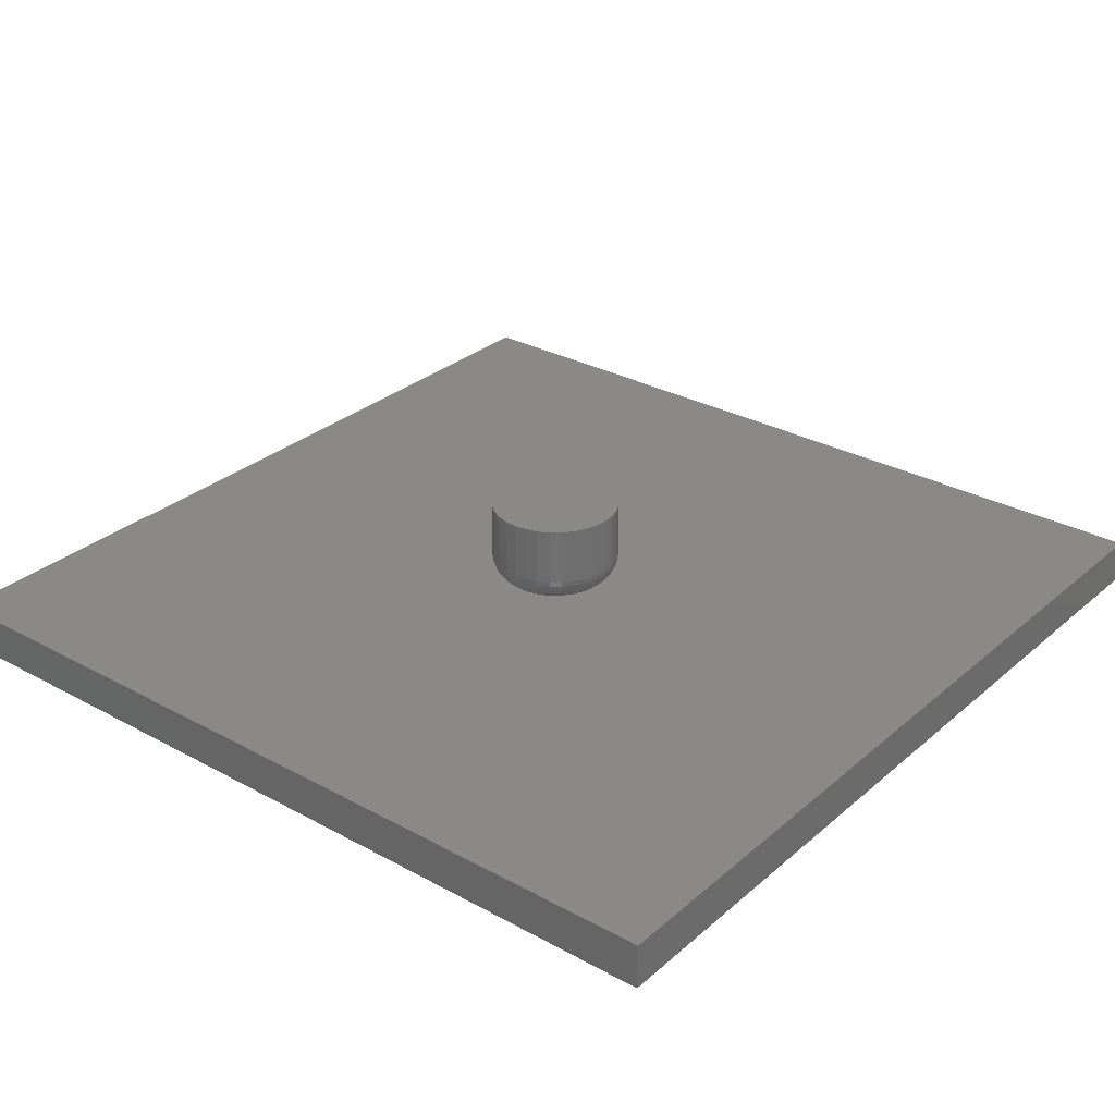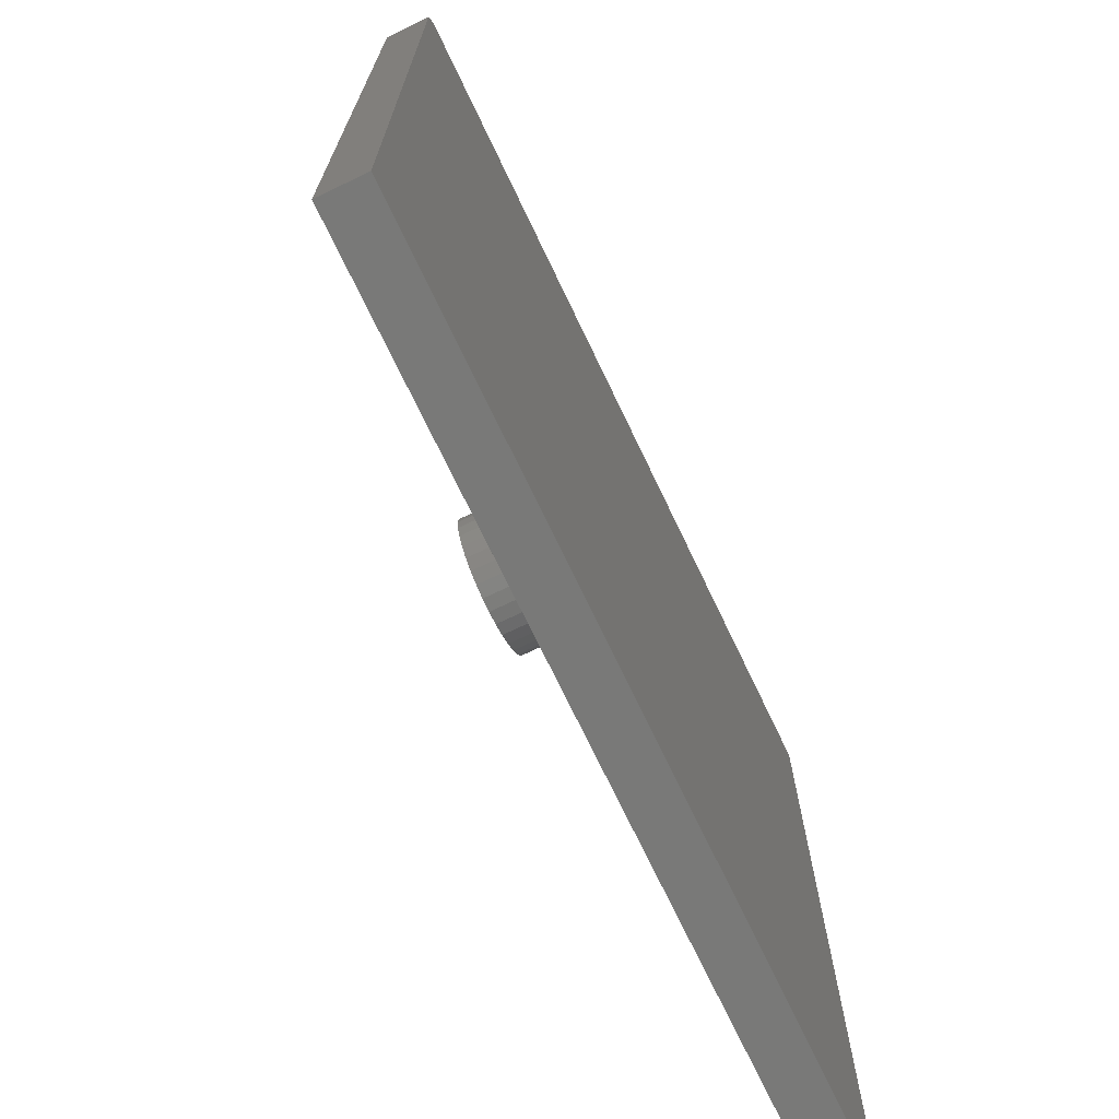
<metadata>
{"format":"stl","ext":"stl","renderer":"f3d","projection":"perspective","resolution":1024,"background":"white","views":[{"elev":29.7,"azim":-141.2,"up":"+Z"},{"elev":-71.8,"azim":115.5,"up":"+Y"}]}
</metadata>
<code>
# stl→obj: 344 verts, 684 faces
v 0.7248 0.7494 -0.07812
v 0.7307 0.7476 -0.07812
v 0.7188 0.75 -0.07812
v -0.75 0.75 -0.07812
v 0.7361 0.7447 -0.07812
v 0.7408 0.7408 -0.07812
v 0.7447 0.7361 -0.07812
v 0.7476 0.7307 -0.07812
v 0.7494 0.7248 -0.07812
v 0.75 0.7188 -0.07812
v 0.75 -0.75 -0.07812
v -0.75 -0.75 -0.07812
v 0.7188 0.75 0
v -0.008089 0.0663 0
v 0.005099 0.0676 0
v 0.7307 0.7476 0
v 0.7248 0.7494 0
v -0.75 0.75 0
v -0.75 -0.75 0
v -0.0612 -0.01319 0
v -0.0625 -5.204e-17 0
v -0.0612 0.01319 0
v -0.05735 0.02587 0
v -0.05111 0.03756 0
v -0.0427 0.0478 0
v -0.03246 0.05621 0
v -0.02077 0.06245 0
v 0.75 0.7188 0
v 0.7494 0.7248 0
v 0.7476 0.7307 0
v 0.7447 0.7361 0
v 0.7408 0.7408 0
v 0.7361 0.7447 0
v 0.01829 0.0663 0
v 0.03097 0.06245 0
v 0.04265 0.05621 0
v 0.0529 0.0478 0
v 0.0613 0.03756 0
v 0.06755 0.02587 0
v 0.0714 0.01319 0
v 0.0727 -7.98e-17 0
v 0.0714 -0.01319 0
v 0.75 -0.75 0
v 0.005099 -0.0676 0
v -0.008089 -0.0663 0
v -0.02077 -0.06245 0
v -0.03246 -0.05621 0
v -0.0427 -0.0478 0
v -0.05111 -0.03756 0
v -0.05735 -0.02587 0
v 0.06755 -0.02587 0
v 0.0613 -0.03756 0
v 0.0529 -0.0478 0
v 0.04265 -0.05621 0
v 0.03097 -0.06245 0
v 0.01829 -0.0663 0
v -0.1094 1.402e-17 0.04688
v -0.1072 0.02233 0.04688
v -0.1085 -9.714e-17 0.03773
v -0.1063 0.02216 0.03773
v -0.1058 -9.714e-17 0.02894
v -0.1037 0.02164 0.02894
v -0.1015 -8.327e-17 0.02083
v -0.09943 0.02079 0.02083
v -0.09565 -8.327e-17 0.01373
v -0.09371 0.01965 0.01373
v -0.08854 -7.633e-17 0.0079
v -0.08674 0.01827 0.0079
v -0.08044 -6.245e-17 0.003568
v -0.07879 0.01669 0.003568
v -0.07164 -6.245e-17 0.0009007
v -0.07017 0.01497 0.0009007
v 0.1174 0.02233 0.04688
v 0.1196 -2.314e-16 0.04688
v 0.1165 0.02216 0.03773
v 0.1187 -1.388e-16 0.03773
v 0.1139 0.02164 0.02894
v 0.116 -1.388e-16 0.02894
v 0.1096 0.02079 0.02083
v 0.1117 -1.318e-16 0.02083
v 0.1039 0.01965 0.01373
v 0.1058 -1.249e-16 0.01373
v 0.09694 0.01827 0.0079
v 0.09874 -1.11e-16 0.0079
v 0.08899 0.01669 0.003568
v 0.09064 -1.041e-16 0.003568
v 0.08037 0.01497 0.0009007
v 0.08184 -9.714e-17 0.0009007
v 0.1109 0.04381 0.04688
v 0.11 0.04346 0.03773
v 0.1076 0.04244 0.02894
v 0.1036 0.04078 0.02083
v 0.09817 0.03855 0.01373
v 0.09161 0.03583 0.0079
v 0.08412 0.03273 0.003568
v 0.076 0.02937 0.0009007
v 0.1003 0.0636 0.04688
v 0.09953 0.0631 0.03773
v 0.09731 0.06162 0.02894
v 0.09371 0.05921 0.02083
v 0.08886 0.05597 0.01373
v 0.08296 0.05202 0.0079
v 0.07622 0.04752 0.003568
v 0.06891 0.04264 0.0009007
v 0.08604 0.08095 0.04688
v 0.08541 0.08031 0.03773
v 0.08352 0.07842 0.02894
v 0.08046 0.07536 0.02083
v 0.07634 0.07124 0.01373
v 0.07131 0.06621 0.0079
v 0.06558 0.06048 0.003568
v 0.05936 0.05427 0.0009007
v 0.0687 0.09518 0.04688
v 0.0682 0.09443 0.03773
v 0.06671 0.09221 0.02894
v 0.06431 0.08861 0.02083
v 0.06107 0.08377 0.01373
v 0.05712 0.07786 0.0079
v 0.05262 0.07112 0.003568
v 0.04774 0.06381 0.0009007
v 0.04891 0.1058 0.04688
v 0.04856 0.1049 0.03773
v 0.04754 0.1025 0.02894
v 0.04588 0.09846 0.02083
v 0.04365 0.09308 0.01373
v 0.04093 0.08651 0.0079
v 0.03783 0.07903 0.003568
v 0.03447 0.0709 0.0009007
v 0.02743 0.1123 0.04688
v 0.02726 0.1114 0.03773
v 0.02674 0.1088 0.02894
v 0.02589 0.1045 0.02083
v 0.02475 0.09881 0.01373
v 0.02337 0.09184 0.0079
v 0.02179 0.08389 0.003568
v 0.02007 0.07527 0.0009007
v 0.005099 0.1145 0.04688
v 0.005099 0.1136 0.03773
v 0.005099 0.1109 0.02894
v 0.005099 0.1066 0.02083
v 0.005099 0.1007 0.01373
v 0.005099 0.09364 0.0079
v 0.005099 0.08554 0.003568
v 0.005099 0.07674 0.0009007
v -0.01723 0.1123 0.04688
v -0.01706 0.1114 0.03773
v -0.01654 0.1088 0.02894
v -0.01569 0.1045 0.02083
v -0.01456 0.09881 0.01373
v -0.01317 0.09184 0.0079
v -0.01159 0.08389 0.003568
v -0.009873 0.07527 0.0009007
v -0.03871 0.1058 0.04688
v -0.03836 0.1049 0.03773
v -0.03734 0.1025 0.02894
v -0.03569 0.09846 0.02083
v -0.03345 0.09308 0.01373
v -0.03074 0.08651 0.0079
v -0.02763 0.07903 0.003568
v -0.02427 0.0709 0.0009007
v -0.0585 0.09518 0.04688
v -0.058 0.09443 0.03773
v -0.05652 0.09221 0.02894
v -0.05411 0.08861 0.02083
v -0.05087 0.08377 0.01373
v -0.04693 0.07786 0.0079
v -0.04242 0.07112 0.003568
v -0.03754 0.06381 0.0009007
v -0.07585 0.08095 0.04688
v -0.07521 0.08031 0.03773
v -0.07332 0.07842 0.02894
v -0.07026 0.07536 0.02083
v -0.06614 0.07124 0.01373
v -0.06112 0.06621 0.0079
v -0.05539 0.06048 0.003568
v -0.04917 0.05427 0.0009007
v -0.09008 0.0636 0.04688
v -0.08933 0.0631 0.03773
v -0.08712 0.06162 0.02894
v -0.08351 0.05921 0.02083
v -0.07867 0.05597 0.01373
v -0.07276 0.05202 0.0079
v -0.06602 0.04752 0.003568
v -0.05871 0.04264 0.0009007
v -0.1007 0.04381 0.04688
v -0.09983 0.04346 0.03773
v -0.09736 0.04244 0.02894
v -0.09336 0.04078 0.02083
v -0.08798 0.03855 0.01373
v -0.08141 0.03583 0.0079
v -0.07393 0.03273 0.003568
v -0.0658 0.02937 0.0009007
v 0.1174 -0.02233 0.04688
v 0.1165 -0.02216 0.03773
v 0.1139 -0.02164 0.02894
v 0.1096 -0.02079 0.02083
v 0.1039 -0.01965 0.01373
v 0.09694 -0.01827 0.0079
v 0.08899 -0.01669 0.003568
v 0.08037 -0.01497 0.0009007
v -0.1072 -0.02233 0.04688
v -0.1063 -0.02216 0.03773
v -0.1037 -0.02164 0.02894
v -0.09943 -0.02079 0.02083
v -0.09371 -0.01965 0.01373
v -0.08674 -0.01827 0.0079
v -0.07879 -0.01669 0.003568
v -0.07017 -0.01497 0.0009007
v -0.1007 -0.04381 0.04688
v -0.09983 -0.04346 0.03773
v -0.09736 -0.04244 0.02894
v -0.09336 -0.04078 0.02083
v -0.08798 -0.03855 0.01373
v -0.08141 -0.03583 0.0079
v -0.07393 -0.03273 0.003568
v -0.0658 -0.02937 0.0009007
v -0.09008 -0.0636 0.04688
v -0.08933 -0.0631 0.03773
v -0.08712 -0.06162 0.02894
v -0.08351 -0.05921 0.02083
v -0.07867 -0.05597 0.01373
v -0.07276 -0.05202 0.0079
v -0.06602 -0.04752 0.003568
v -0.05871 -0.04264 0.0009007
v -0.07585 -0.08095 0.04688
v -0.07521 -0.08031 0.03773
v -0.07332 -0.07842 0.02894
v -0.07026 -0.07536 0.02083
v -0.06614 -0.07124 0.01373
v -0.06112 -0.06621 0.0079
v -0.05539 -0.06048 0.003568
v -0.04917 -0.05427 0.0009007
v -0.0585 -0.09518 0.04688
v -0.058 -0.09443 0.03773
v -0.05652 -0.09221 0.02894
v -0.05411 -0.08861 0.02083
v -0.05087 -0.08377 0.01373
v -0.04693 -0.07786 0.0079
v -0.04242 -0.07112 0.003568
v -0.03754 -0.06381 0.0009007
v -0.03871 -0.1058 0.04688
v -0.03836 -0.1049 0.03773
v -0.03734 -0.1025 0.02894
v -0.03569 -0.09846 0.02083
v -0.03345 -0.09308 0.01373
v -0.03074 -0.08651 0.0079
v -0.02763 -0.07903 0.003568
v -0.02427 -0.0709 0.0009007
v -0.01723 -0.1123 0.04688
v -0.01706 -0.1114 0.03773
v -0.01654 -0.1088 0.02894
v -0.01569 -0.1045 0.02083
v -0.01456 -0.09881 0.01373
v -0.01317 -0.09184 0.0079
v -0.01159 -0.08389 0.003568
v -0.009873 -0.07527 0.0009007
v 0.005099 -0.1145 0.04688
v 0.005099 -0.1136 0.03773
v 0.005099 -0.1109 0.02894
v 0.005099 -0.1066 0.02083
v 0.005099 -0.1007 0.01373
v 0.005099 -0.09364 0.0079
v 0.005099 -0.08554 0.003568
v 0.005099 -0.07674 0.0009007
v 0.02743 -0.1123 0.04688
v 0.02726 -0.1114 0.03773
v 0.02674 -0.1088 0.02894
v 0.02589 -0.1045 0.02083
v 0.02475 -0.09881 0.01373
v 0.02337 -0.09184 0.0079
v 0.02179 -0.08389 0.003568
v 0.02007 -0.07527 0.0009007
v 0.04891 -0.1058 0.04688
v 0.04856 -0.1049 0.03773
v 0.04754 -0.1025 0.02894
v 0.04588 -0.09846 0.02083
v 0.04365 -0.09308 0.01373
v 0.04093 -0.08651 0.0079
v 0.03783 -0.07903 0.003568
v 0.03447 -0.0709 0.0009007
v 0.0687 -0.09518 0.04688
v 0.0682 -0.09443 0.03773
v 0.06671 -0.09221 0.02894
v 0.06431 -0.08861 0.02083
v 0.06107 -0.08377 0.01373
v 0.05712 -0.07786 0.0079
v 0.05262 -0.07112 0.003568
v 0.04774 -0.06381 0.0009007
v 0.08604 -0.08095 0.04688
v 0.08541 -0.08031 0.03773
v 0.08352 -0.07842 0.02894
v 0.08046 -0.07536 0.02083
v 0.07634 -0.07124 0.01373
v 0.07131 -0.06621 0.0079
v 0.06558 -0.06048 0.003568
v 0.05936 -0.05427 0.0009007
v 0.1003 -0.0636 0.04688
v 0.09953 -0.0631 0.03773
v 0.09731 -0.06162 0.02894
v 0.09371 -0.05921 0.02083
v 0.08886 -0.05597 0.01373
v 0.08296 -0.05202 0.0079
v 0.07622 -0.04752 0.003568
v 0.06891 -0.04264 0.0009007
v 0.1109 -0.04381 0.04688
v 0.11 -0.04346 0.03773
v 0.1076 -0.04244 0.02894
v 0.1036 -0.04078 0.02083
v 0.09817 -0.03855 0.01373
v 0.09161 -0.03583 0.0079
v 0.08412 -0.03273 0.003568
v 0.076 -0.02937 0.0009007
v 0.1196 0 0.1484
v 0.1174 -0.02233 0.1484
v 0.1109 -0.04381 0.1484
v 0.1003 -0.0636 0.1484
v 0.08604 -0.08095 0.1484
v 0.0687 -0.09518 0.1484
v 0.04891 -0.1058 0.1484
v 0.02743 -0.1123 0.1484
v 0.005099 -0.1145 0.1484
v -0.01723 -0.1123 0.1484
v -0.03871 -0.1058 0.1484
v -0.0585 -0.09518 0.1484
v -0.07585 -0.08095 0.1484
v -0.09008 -0.0636 0.1484
v -0.1007 -0.04381 0.1484
v -0.1072 -0.02233 0.1484
v -0.1094 1.402e-17 0.1484
v -0.1072 0.02233 0.1484
v -0.1007 0.04381 0.1484
v -0.09008 0.0636 0.1484
v -0.07585 0.08095 0.1484
v -0.0585 0.09518 0.1484
v -0.03871 0.1058 0.1484
v -0.01723 0.1123 0.1484
v 0.005099 0.1145 0.1484
v 0.02743 0.1123 0.1484
v 0.04891 0.1058 0.1484
v 0.0687 0.09518 0.1484
v 0.08604 0.08095 0.1484
v 0.1003 0.0636 0.1484
v 0.1109 0.04381 0.1484
v 0.1174 0.02233 0.1484
f 1 2 3
f 4 3 2
f 4 2 5
f 4 5 6
f 4 6 7
f 4 7 8
f 4 8 9
f 4 9 10
f 4 10 11
f 4 11 12
f 13 14 15
f 13 16 17
f 18 19 20
f 18 20 21
f 18 21 22
f 18 22 23
f 18 23 24
f 18 24 25
f 18 25 26
f 18 26 27
f 18 27 14
f 18 14 13
f 28 29 30
f 28 30 31
f 28 31 32
f 28 32 33
f 28 33 16
f 28 16 13
f 28 13 15
f 28 15 34
f 28 34 35
f 28 35 36
f 28 36 37
f 28 37 38
f 28 38 39
f 28 39 40
f 28 40 41
f 28 41 42
f 28 42 43
f 19 43 44
f 19 44 45
f 19 45 46
f 19 46 47
f 19 47 48
f 19 48 49
f 19 49 50
f 19 50 20
f 43 42 51
f 43 51 52
f 43 52 53
f 43 53 54
f 43 54 55
f 43 55 56
f 43 56 44
f 3 4 13
f 13 4 18
f 11 10 43
f 43 10 28
f 28 10 29
f 29 10 9
f 29 9 30
f 30 9 8
f 30 8 31
f 31 8 7
f 31 7 32
f 32 7 6
f 32 6 33
f 33 6 5
f 33 5 16
f 16 5 2
f 16 2 17
f 17 2 1
f 17 1 13
f 13 1 3
f 57 58 59
f 59 58 60
f 59 60 61
f 61 60 62
f 61 62 63
f 63 62 64
f 63 64 65
f 65 64 66
f 65 66 67
f 67 66 68
f 67 68 69
f 69 68 70
f 69 70 71
f 71 70 72
f 71 72 21
f 21 72 22
f 73 74 75
f 75 74 76
f 75 76 77
f 77 76 78
f 77 78 79
f 79 78 80
f 79 80 81
f 81 80 82
f 81 82 83
f 83 82 84
f 83 84 85
f 85 84 86
f 85 86 87
f 87 86 88
f 87 88 40
f 40 88 41
f 89 73 90
f 90 73 75
f 90 75 91
f 91 75 77
f 91 77 92
f 92 77 79
f 92 79 93
f 93 79 81
f 93 81 94
f 94 81 83
f 94 83 95
f 95 83 85
f 95 85 96
f 96 85 87
f 96 87 39
f 39 87 40
f 97 89 98
f 98 89 90
f 98 90 99
f 99 90 91
f 99 91 100
f 100 91 92
f 100 92 101
f 101 92 93
f 101 93 102
f 102 93 94
f 102 94 103
f 103 94 95
f 103 95 104
f 104 95 96
f 104 96 38
f 38 96 39
f 105 97 106
f 106 97 98
f 106 98 107
f 107 98 99
f 107 99 108
f 108 99 100
f 108 100 109
f 109 100 101
f 109 101 110
f 110 101 102
f 110 102 111
f 111 102 103
f 111 103 112
f 112 103 104
f 112 104 37
f 37 104 38
f 113 105 114
f 114 105 106
f 114 106 115
f 115 106 107
f 115 107 116
f 116 107 108
f 116 108 117
f 117 108 109
f 117 109 118
f 118 109 110
f 118 110 119
f 119 110 111
f 119 111 120
f 120 111 112
f 120 112 36
f 36 112 37
f 121 113 122
f 122 113 114
f 122 114 123
f 123 114 115
f 123 115 124
f 124 115 116
f 124 116 125
f 125 116 117
f 125 117 126
f 126 117 118
f 126 118 127
f 127 118 119
f 127 119 128
f 128 119 120
f 128 120 35
f 35 120 36
f 129 121 130
f 130 121 122
f 130 122 131
f 131 122 123
f 131 123 132
f 132 123 124
f 132 124 133
f 133 124 125
f 133 125 134
f 134 125 126
f 134 126 135
f 135 126 127
f 135 127 136
f 136 127 128
f 136 128 34
f 34 128 35
f 137 129 138
f 138 129 130
f 138 130 139
f 139 130 131
f 139 131 140
f 140 131 132
f 140 132 141
f 141 132 133
f 141 133 142
f 142 133 134
f 142 134 143
f 143 134 135
f 143 135 144
f 144 135 136
f 144 136 15
f 15 136 34
f 145 137 146
f 146 137 138
f 146 138 147
f 147 138 139
f 147 139 148
f 148 139 140
f 148 140 149
f 149 140 141
f 149 141 150
f 150 141 142
f 150 142 151
f 151 142 143
f 151 143 152
f 152 143 144
f 152 144 14
f 14 144 15
f 153 145 154
f 154 145 146
f 154 146 155
f 155 146 147
f 155 147 156
f 156 147 148
f 156 148 157
f 157 148 149
f 157 149 158
f 158 149 150
f 158 150 159
f 159 150 151
f 159 151 160
f 160 151 152
f 160 152 27
f 27 152 14
f 161 153 162
f 162 153 154
f 162 154 163
f 163 154 155
f 163 155 164
f 164 155 156
f 164 156 165
f 165 156 157
f 165 157 166
f 166 157 158
f 166 158 167
f 167 158 159
f 167 159 168
f 168 159 160
f 168 160 26
f 26 160 27
f 169 161 170
f 170 161 162
f 170 162 171
f 171 162 163
f 171 163 172
f 172 163 164
f 172 164 173
f 173 164 165
f 173 165 174
f 174 165 166
f 174 166 175
f 175 166 167
f 175 167 176
f 176 167 168
f 176 168 25
f 25 168 26
f 177 169 178
f 178 169 170
f 178 170 179
f 179 170 171
f 179 171 180
f 180 171 172
f 180 172 181
f 181 172 173
f 181 173 182
f 182 173 174
f 182 174 183
f 183 174 175
f 183 175 184
f 184 175 176
f 184 176 24
f 24 176 25
f 185 177 186
f 186 177 178
f 186 178 187
f 187 178 179
f 187 179 188
f 188 179 180
f 188 180 189
f 189 180 181
f 189 181 190
f 190 181 182
f 190 182 191
f 191 182 183
f 191 183 192
f 192 183 184
f 192 184 23
f 23 184 24
f 58 185 60
f 60 185 186
f 60 186 62
f 62 186 187
f 62 187 64
f 64 187 188
f 64 188 66
f 66 188 189
f 66 189 68
f 68 189 190
f 68 190 70
f 70 190 191
f 70 191 72
f 72 191 192
f 72 192 22
f 22 192 23
f 74 193 76
f 76 193 194
f 76 194 78
f 78 194 195
f 78 195 80
f 80 195 196
f 80 196 82
f 82 196 197
f 82 197 84
f 84 197 198
f 84 198 86
f 86 198 199
f 86 199 88
f 88 199 200
f 88 200 41
f 41 200 42
f 201 57 202
f 202 57 59
f 202 59 203
f 203 59 61
f 203 61 204
f 204 61 63
f 204 63 205
f 205 63 65
f 205 65 206
f 206 65 67
f 206 67 207
f 207 67 69
f 207 69 208
f 208 69 71
f 208 71 20
f 20 71 21
f 209 201 210
f 210 201 202
f 210 202 211
f 211 202 203
f 211 203 212
f 212 203 204
f 212 204 213
f 213 204 205
f 213 205 214
f 214 205 206
f 214 206 215
f 215 206 207
f 215 207 216
f 216 207 208
f 216 208 50
f 50 208 20
f 217 209 218
f 218 209 210
f 218 210 219
f 219 210 211
f 219 211 220
f 220 211 212
f 220 212 221
f 221 212 213
f 221 213 222
f 222 213 214
f 222 214 223
f 223 214 215
f 223 215 224
f 224 215 216
f 224 216 49
f 49 216 50
f 225 217 226
f 226 217 218
f 226 218 227
f 227 218 219
f 227 219 228
f 228 219 220
f 228 220 229
f 229 220 221
f 229 221 230
f 230 221 222
f 230 222 231
f 231 222 223
f 231 223 232
f 232 223 224
f 232 224 48
f 48 224 49
f 233 225 234
f 234 225 226
f 234 226 235
f 235 226 227
f 235 227 236
f 236 227 228
f 236 228 237
f 237 228 229
f 237 229 238
f 238 229 230
f 238 230 239
f 239 230 231
f 239 231 240
f 240 231 232
f 240 232 47
f 47 232 48
f 241 233 242
f 242 233 234
f 242 234 243
f 243 234 235
f 243 235 244
f 244 235 236
f 244 236 245
f 245 236 237
f 245 237 246
f 246 237 238
f 246 238 247
f 247 238 239
f 247 239 248
f 248 239 240
f 248 240 46
f 46 240 47
f 249 241 250
f 250 241 242
f 250 242 251
f 251 242 243
f 251 243 252
f 252 243 244
f 252 244 253
f 253 244 245
f 253 245 254
f 254 245 246
f 254 246 255
f 255 246 247
f 255 247 256
f 256 247 248
f 256 248 45
f 45 248 46
f 257 249 258
f 258 249 250
f 258 250 259
f 259 250 251
f 259 251 260
f 260 251 252
f 260 252 261
f 261 252 253
f 261 253 262
f 262 253 254
f 262 254 263
f 263 254 255
f 263 255 264
f 264 255 256
f 264 256 44
f 44 256 45
f 265 257 266
f 266 257 258
f 266 258 267
f 267 258 259
f 267 259 268
f 268 259 260
f 268 260 269
f 269 260 261
f 269 261 270
f 270 261 262
f 270 262 271
f 271 262 263
f 271 263 272
f 272 263 264
f 272 264 56
f 56 264 44
f 273 265 274
f 274 265 266
f 274 266 275
f 275 266 267
f 275 267 276
f 276 267 268
f 276 268 277
f 277 268 269
f 277 269 278
f 278 269 270
f 278 270 279
f 279 270 271
f 279 271 280
f 280 271 272
f 280 272 55
f 55 272 56
f 281 273 282
f 282 273 274
f 282 274 283
f 283 274 275
f 283 275 284
f 284 275 276
f 284 276 285
f 285 276 277
f 285 277 286
f 286 277 278
f 286 278 287
f 287 278 279
f 287 279 288
f 288 279 280
f 288 280 54
f 54 280 55
f 289 281 290
f 290 281 282
f 290 282 291
f 291 282 283
f 291 283 292
f 292 283 284
f 292 284 293
f 293 284 285
f 293 285 294
f 294 285 286
f 294 286 295
f 295 286 287
f 295 287 296
f 296 287 288
f 296 288 53
f 53 288 54
f 297 289 298
f 298 289 290
f 298 290 299
f 299 290 291
f 299 291 300
f 300 291 292
f 300 292 301
f 301 292 293
f 301 293 302
f 302 293 294
f 302 294 303
f 303 294 295
f 303 295 304
f 304 295 296
f 304 296 52
f 52 296 53
f 305 297 306
f 306 297 298
f 306 298 307
f 307 298 299
f 307 299 308
f 308 299 300
f 308 300 309
f 309 300 301
f 309 301 310
f 310 301 302
f 310 302 311
f 311 302 303
f 311 303 312
f 312 303 304
f 312 304 51
f 51 304 52
f 193 305 194
f 194 305 306
f 194 306 195
f 195 306 307
f 195 307 196
f 196 307 308
f 196 308 197
f 197 308 309
f 197 309 198
f 198 309 310
f 198 310 199
f 199 310 311
f 199 311 200
f 200 311 312
f 200 312 42
f 42 312 51
f 4 12 18
f 18 12 19
f 12 11 19
f 19 11 43
f 74 313 193
f 193 313 314
f 193 314 305
f 305 314 315
f 305 315 297
f 297 315 316
f 297 316 289
f 289 316 317
f 289 317 281
f 281 317 318
f 281 318 273
f 273 318 319
f 273 319 265
f 265 319 320
f 265 320 257
f 257 320 321
f 257 321 249
f 249 321 322
f 249 322 241
f 241 322 323
f 241 323 233
f 233 323 324
f 233 324 225
f 225 324 325
f 225 325 217
f 217 325 326
f 217 326 209
f 209 326 327
f 209 327 201
f 201 327 328
f 201 328 57
f 57 328 329
f 57 329 58
f 58 329 330
f 58 330 185
f 185 330 331
f 185 331 177
f 177 331 332
f 177 332 169
f 169 332 333
f 169 333 161
f 161 333 334
f 161 334 153
f 153 334 335
f 153 335 145
f 145 335 336
f 145 336 137
f 137 336 337
f 137 337 129
f 129 337 338
f 129 338 121
f 121 338 339
f 121 339 113
f 113 339 340
f 113 340 105
f 105 340 341
f 105 341 97
f 97 341 342
f 97 342 89
f 89 342 343
f 89 343 73
f 73 343 344
f 73 344 74
f 74 344 313
f 336 338 337
f 338 336 335
f 338 335 339
f 339 335 334
f 339 334 340
f 318 323 319
f 319 323 322
f 319 322 320
f 320 322 321
f 340 334 341
f 341 334 333
f 341 333 342
f 342 333 332
f 342 332 343
f 343 332 331
f 343 331 344
f 344 331 330
f 344 330 313
f 313 330 329
f 313 329 314
f 314 329 328
f 314 328 315
f 315 328 327
f 315 327 316
f 316 327 326
f 316 326 317
f 317 326 325
f 317 325 318
f 318 325 324
f 318 324 323

</code>
